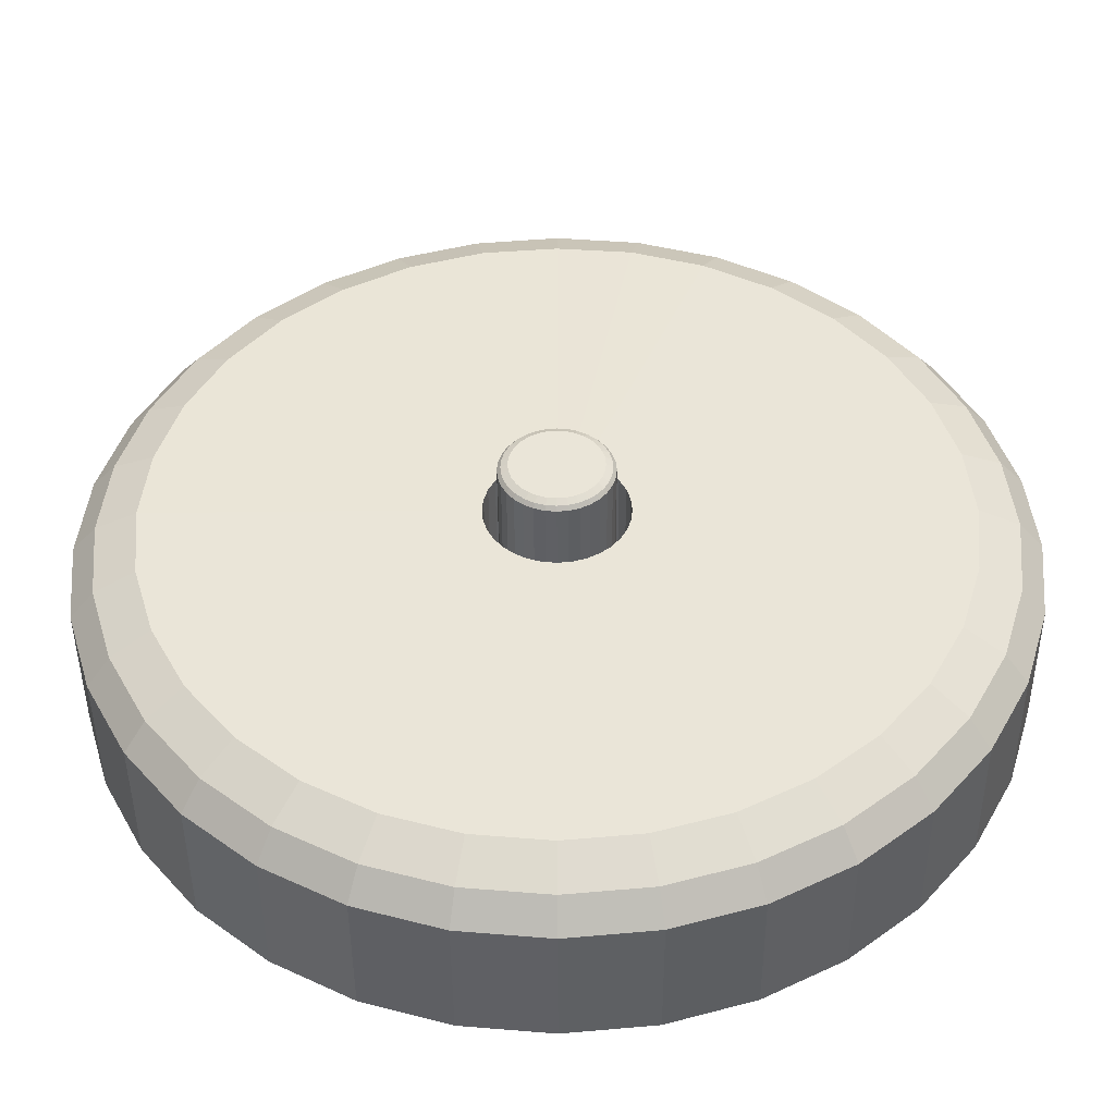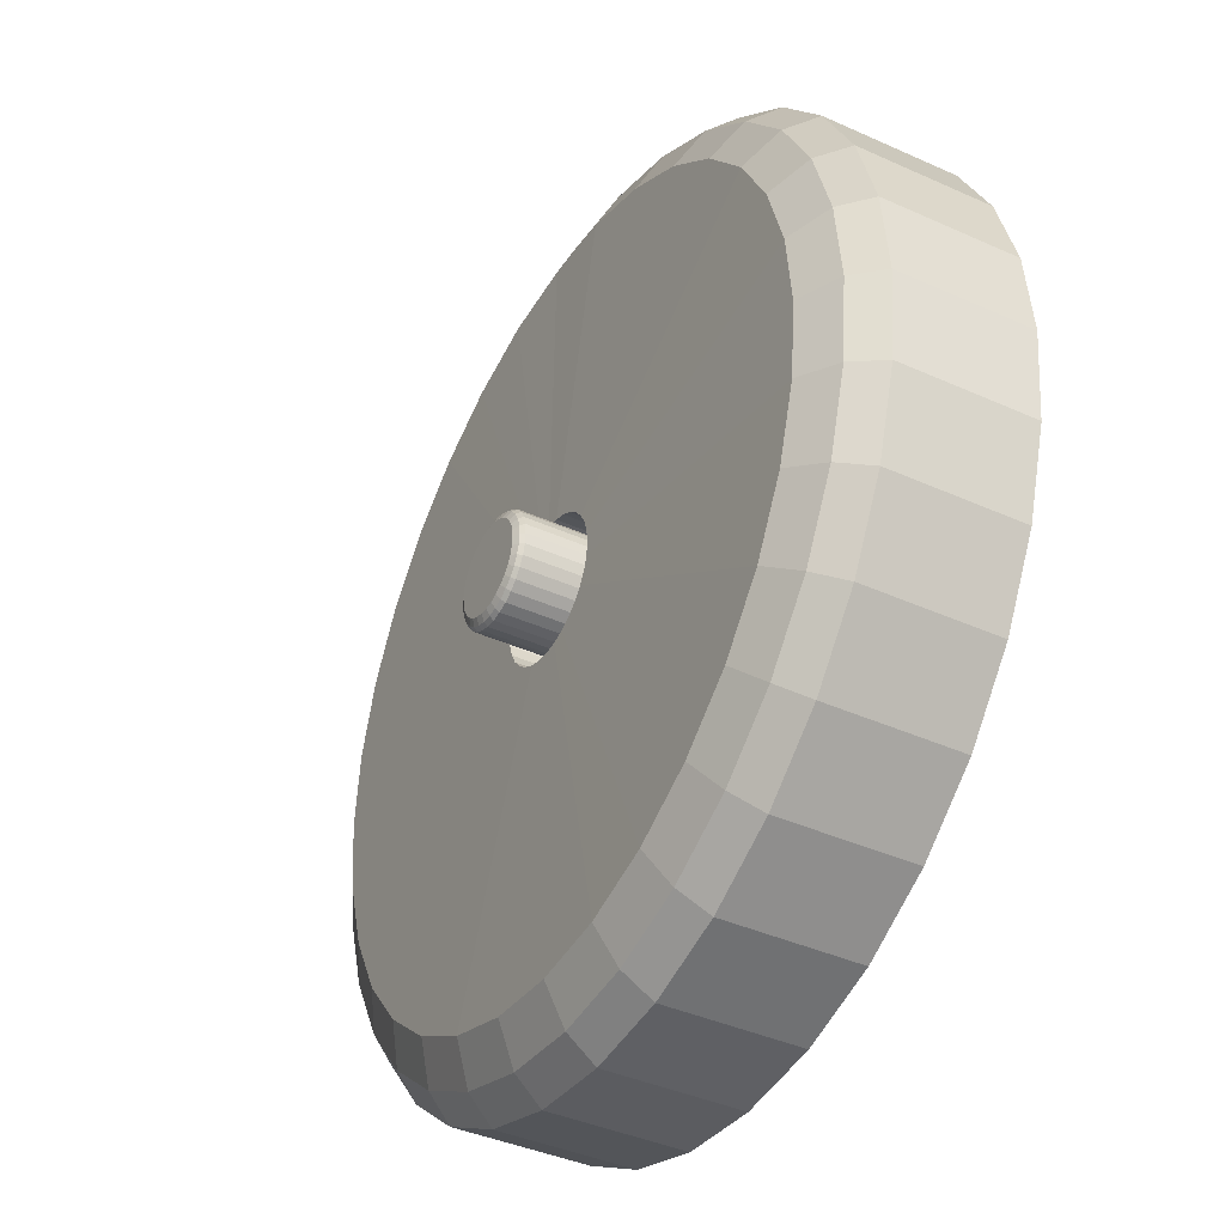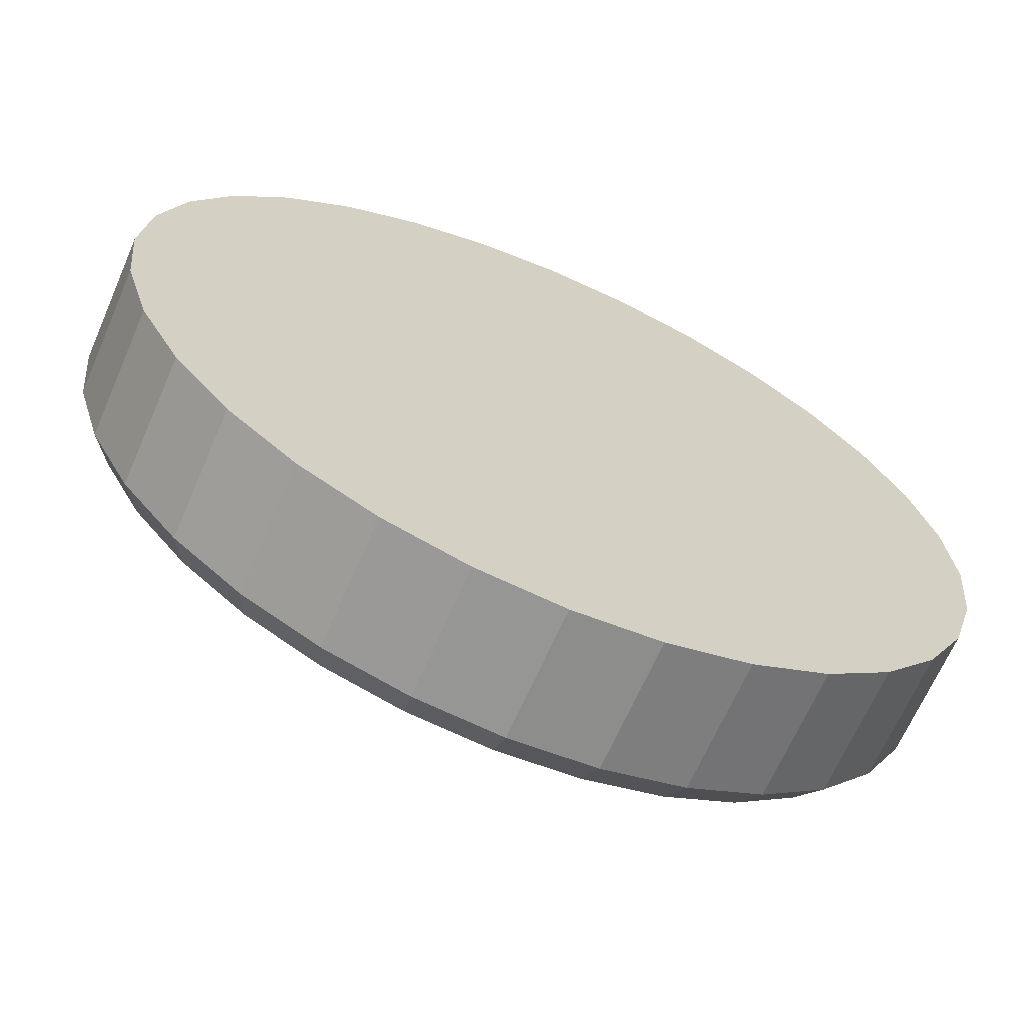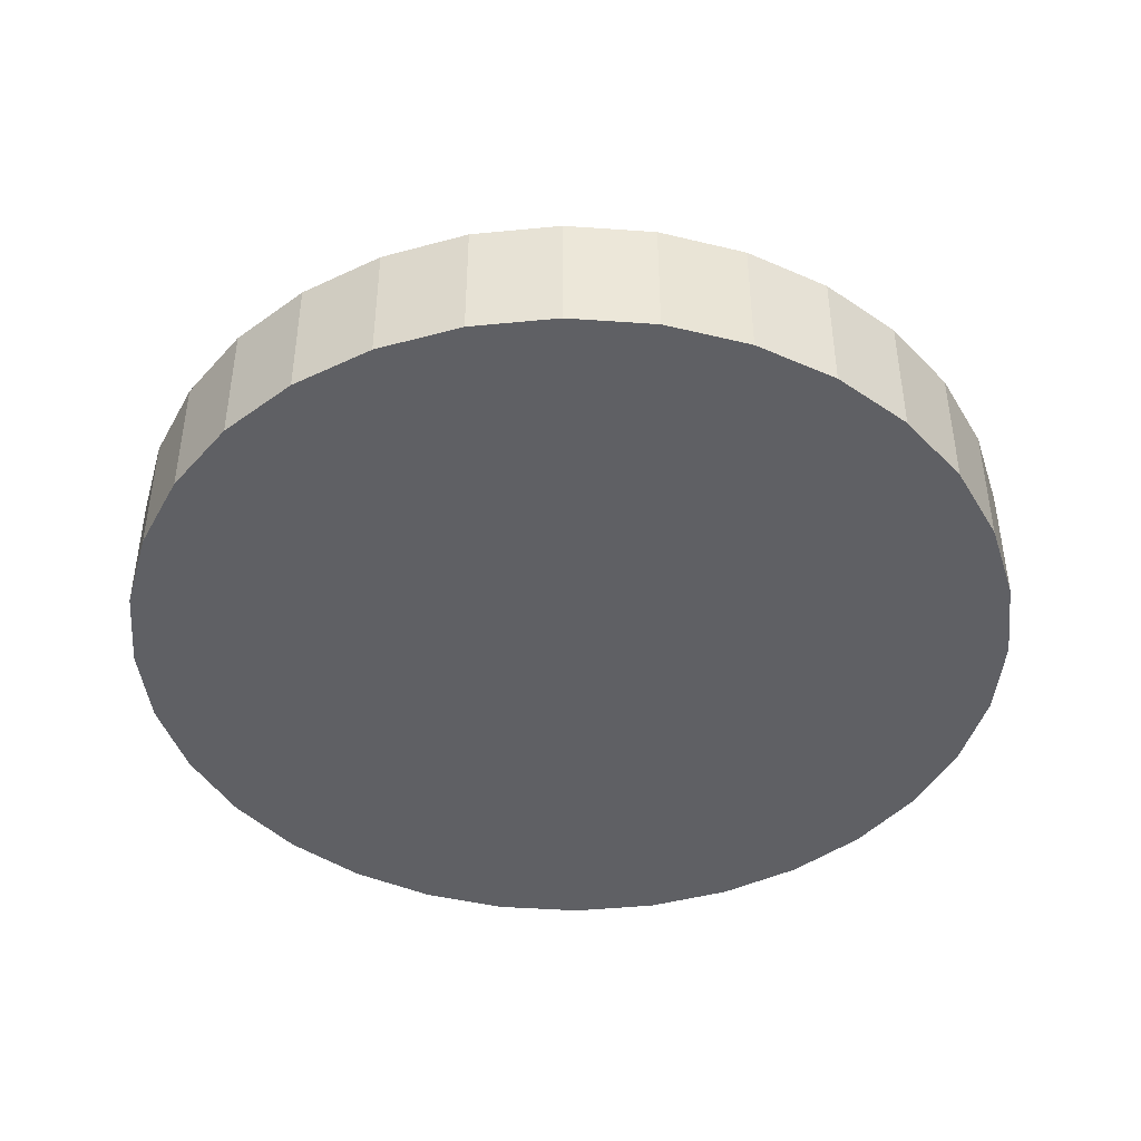
<metadata>
{"format":"obj","ext":"obj","renderer":"f3d","projection":"perspective","resolution":1024,"background":"white","views":[{"elev":-45.0,"azim":-179.7,"up":"+Z"},{"elev":-39.9,"azim":-119.2,"up":"+Z"},{"elev":-66.3,"azim":-23.5,"up":"+Z"},{"elev":-43.7,"azim":-21.6,"up":"+Y"}]}
</metadata>
<code>
o Land_Mine_Cylinder
v 0 0.02599 -1
v 0 0.3198 -1
v 0.1951 0.02599 -0.9808
v 0.1951 0.3198 -0.9808
v 0.3827 0.02599 -0.9239
v 0.3827 0.3198 -0.9239
v 0.5556 0.02599 -0.8315
v 0.5556 0.3198 -0.8315
v 0.7071 0.02599 -0.7071
v 0.7071 0.3198 -0.7071
v 0.8315 0.02599 -0.5556
v 0.8315 0.3198 -0.5556
v 0.9239 0.02599 -0.3827
v 0.9239 0.3198 -0.3827
v 0.9808 0.02599 -0.1951
v 0.9808 0.3198 -0.1951
v 1 0.02599 -0
v 1 0.3198 -0
v 0.9808 0.02599 0.1951
v 0.9808 0.3198 0.1951
v 0.9239 0.02599 0.3827
v 0.9239 0.3198 0.3827
v 0.8315 0.02599 0.5556
v 0.8315 0.3198 0.5556
v 0.7071 0.02599 0.7071
v 0.7071 0.3198 0.7071
v 0.5556 0.02599 0.8315
v 0.5556 0.3198 0.8315
v 0.3827 0.02599 0.9239
v 0.3827 0.3198 0.9239
v 0.1951 0.02599 0.9808
v 0.1951 0.3198 0.9808
v -0 0.02599 1
v -0 0.3198 1
v -0.1951 0.02599 0.9808
v -0.1951 0.3198 0.9808
v -0.3827 0.02599 0.9239
v -0.3827 0.3198 0.9239
v -0.5556 0.02599 0.8315
v -0.5556 0.3198 0.8315
v -0.7071 0.02599 0.7071
v -0.7071 0.3198 0.7071
v -0.8315 0.02599 0.5556
v -0.8315 0.3198 0.5556
v -0.9239 0.02599 0.3827
v -0.9239 0.3198 0.3827
v -0.9808 0.02599 0.1951
v -0.9808 0.3198 0.1951
v -1 0.02599 -1e-06
v -1 0.3198 -1e-06
v -0.9808 0.02599 -0.1951
v -0.9808 0.3198 -0.1951
v -0.9239 0.02599 -0.3827
v -0.9239 0.3198 -0.3827
v -0.8315 0.02599 -0.5556
v -0.8315 0.3198 -0.5556
v -0.7071 0.02599 -0.7071
v -0.7071 0.3198 -0.7071
v -0.5556 0.02599 -0.8315
v -0.5556 0.3198 -0.8315
v -0.3827 0.02599 -0.9239
v -0.3827 0.3198 -0.9239
v -0.1951 0.02599 -0.9808
v -0.1951 0.3198 -0.9808
v 0 0.3804 -0.9477
v 0.1849 0.3804 -0.9294
v 0.3627 0.3804 -0.8755
v 0.5265 0.3804 -0.7879
v 0.6701 0.3804 -0.6701
v 0.7879 0.3804 -0.5265
v 0.8755 0.3804 -0.3627
v 0.9294 0.3804 -0.1849
v 0.9477 0.3804 -0
v 0.9294 0.3804 0.1849
v 0.8755 0.3804 0.3627
v 0.7879 0.3804 0.5265
v 0.6701 0.3804 0.6701
v 0.5265 0.3804 0.7879
v 0.3627 0.3804 0.8755
v 0.1849 0.3804 0.9294
v -0 0.3804 0.9477
v -0.1849 0.3804 0.9294
v -0.3627 0.3804 0.8755
v -0.5265 0.3804 0.7879
v -0.6701 0.3804 0.6701
v -0.7879 0.3804 0.5265
v -0.8755 0.3804 0.3627
v -0.9294 0.3804 0.1849
v -0.9477 0.3804 -1e-06
v -0.9294 0.3804 -0.1849
v -0.8755 0.3804 -0.3627
v -0.7879 0.3804 -0.5265
v -0.6701 0.3804 -0.6701
v -0.5265 0.3804 -0.7879
v -0.3627 0.3804 -0.8755
v -0.1849 0.3804 -0.9294
v 0 0.4231 -0.8574
v 0.1673 0.4231 -0.8409
v 0.3281 0.4231 -0.7921
v 0.4763 0.4231 -0.7129
v 0.6063 0.4231 -0.6063
v 0.7129 0.4231 -0.4763
v 0.7921 0.4231 -0.3281
v 0.8409 0.4231 -0.1673
v 0.8574 0.4231 -0
v 0.8409 0.4231 0.1673
v 0.7921 0.4231 0.3281
v 0.7129 0.4231 0.4763
v 0.6063 0.4231 0.6063
v 0.4763 0.4231 0.7129
v 0.3281 0.4231 0.7921
v 0.1673 0.4231 0.8409
v -0 0.4216 0.8574
v -0.1673 0.4231 0.8409
v -0.3281 0.4231 0.7921
v -0.4763 0.4231 0.7129
v -0.6063 0.4231 0.6063
v -0.7129 0.4231 0.4763
v -0.7921 0.4231 0.3281
v -0.8409 0.4231 0.1673
v -0.8574 0.4231 -1e-06
v -0.8409 0.4231 -0.1673
v -0.7921 0.4231 -0.3281
v -0.7129 0.4231 -0.4763
v -0.6063 0.4231 -0.6063
v -0.4763 0.4231 -0.7129
v -0.3281 0.4231 -0.7921
v -0.1673 0.4231 -0.8409
v 0 0.4292 -0.1532
v 0.0299 0.4292 -0.1503
v 0.05864 0.4292 -0.1416
v 0.08514 0.4292 -0.1274
v 0.1084 0.4292 -0.1084
v 0.1274 0.4292 -0.08514
v 0.1416 0.4292 -0.05864
v 0.1503 0.4292 -0.0299
v 0.1532 0.4292 -0
v 0.1503 0.4292 0.0299
v 0.1416 0.4292 0.05864
v 0.1274 0.4292 0.08514
v 0.1084 0.4292 0.1084
v 0.08514 0.4292 0.1274
v 0.05864 0.4292 0.1416
v 0.0299 0.4292 0.1503
v 0 0.4292 0.1532
v -0.0299 0.4292 0.1503
v -0.05864 0.4292 0.1416
v -0.08514 0.4292 0.1274
v -0.1084 0.4292 0.1084
v -0.1274 0.4292 0.08514
v -0.1416 0.4292 0.05864
v -0.1503 0.4292 0.0299
v -0.1532 0.4292 -0
v -0.1503 0.4292 -0.0299
v -0.1416 0.4292 -0.05864
v -0.1274 0.4292 -0.08514
v -0.1084 0.4292 -0.1084
v -0.08514 0.4292 -0.1274
v -0.05864 0.4292 -0.1416
v -0.0299 0.4292 -0.1503
v 0 0.1902 -0.1532
v 0.0299 0.1902 -0.1503
v 0.05864 0.1902 -0.1416
v 0.08514 0.1902 -0.1274
v 0.1084 0.1902 -0.1084
v 0.1274 0.1902 -0.08514
v 0.1416 0.1902 -0.05864
v 0.1503 0.1902 -0.0299
v 0.1532 0.1902 -0
v 0.1503 0.1902 0.0299
v 0.1416 0.1902 0.05864
v 0.1274 0.1902 0.08514
v 0.1084 0.1902 0.1084
v 0.08514 0.1902 0.1274
v 0.05864 0.1902 0.1416
v 0.0299 0.1902 0.1503
v 0 0.1902 0.1532
v -0.0299 0.1902 0.1503
v -0.05864 0.1902 0.1416
v -0.08514 0.1902 0.1274
v -0.1084 0.1902 0.1084
v -0.1274 0.1902 0.08514
v -0.1416 0.1902 0.05864
v -0.1503 0.1902 0.0299
v -0.1532 0.1902 -0
v -0.1503 0.1902 -0.0299
v -0.1416 0.1902 -0.05864
v -0.1274 0.1902 -0.08514
v -0.1084 0.1902 -0.1084
v -0.08514 0.1902 -0.1274
v -0.05864 0.1902 -0.1416
v -0.0299 0.1902 -0.1503
v 0 0.1952 -0.1207
v 0.02355 0.1952 -0.1184
v 0.0462 0.1952 -0.1115
v 0.06707 0.1952 -0.1004
v 0.08537 0.1952 -0.08537
v 0.1004 0.1952 -0.06707
v 0.1115 0.1952 -0.0462
v 0.1184 0.1952 -0.02355
v 0.1207 0.1952 -0
v 0.1184 0.1952 0.02355
v 0.1115 0.1952 0.0462
v 0.1004 0.1952 0.06707
v 0.08537 0.1952 0.08537
v 0.06707 0.1952 0.1004
v 0.0462 0.1952 0.1115
v 0.02355 0.1952 0.1184
v 0 0.1952 0.1207
v -0.02355 0.1952 0.1184
v -0.0462 0.1952 0.1115
v -0.06707 0.1952 0.1004
v -0.08537 0.1952 0.08537
v -0.1004 0.1952 0.06707
v -0.1115 0.1952 0.0462
v -0.1184 0.1952 0.02355
v -0.1207 0.1952 -0
v -0.1184 0.1952 -0.02355
v -0.1115 0.1952 -0.0462
v -0.1004 0.1952 -0.06707
v -0.08537 0.1952 -0.08537
v -0.06707 0.1952 -0.1004
v -0.0462 0.1952 -0.1115
v -0.02355 0.1952 -0.1184
v 0 0.5396 -0.1207
v 0.02355 0.5396 -0.1184
v 0.0462 0.5396 -0.1115
v 0.06707 0.5396 -0.1004
v 0.08537 0.5396 -0.08537
v 0.1004 0.5396 -0.06707
v 0.1115 0.5396 -0.0462
v 0.1184 0.5396 -0.02355
v 0.1207 0.5396 -0
v 0.1184 0.5396 0.02355
v 0.1115 0.5396 0.0462
v 0.1004 0.5396 0.06707
v 0.08537 0.5396 0.08537
v 0.06707 0.5396 0.1004
v 0.0462 0.5396 0.1115
v 0.02355 0.5396 0.1184
v 0 0.5396 0.1207
v -0.02355 0.5396 0.1184
v -0.0462 0.5396 0.1115
v -0.06707 0.5396 0.1004
v -0.08537 0.5396 0.08537
v -0.1004 0.5396 0.06707
v -0.1115 0.5396 0.0462
v -0.1184 0.5396 0.02355
v -0.1207 0.5396 -0
v -0.1184 0.5396 -0.02355
v -0.1115 0.5396 -0.0462
v -0.1004 0.5396 -0.06707
v -0.08537 0.5396 -0.08537
v -0.06707 0.5396 -0.1004
v -0.0462 0.5396 -0.1115
v -0.02355 0.5396 -0.1184
v 0 0.5483 -0.1135
v 0.02215 0.5483 -0.1114
v 0.04345 0.5483 -0.1049
v 0.06308 0.5483 -0.09441
v 0.08029 0.5483 -0.08029
v 0.09441 0.5483 -0.06308
v 0.1049 0.5483 -0.04345
v 0.1114 0.5483 -0.02215
v 0.1135 0.5483 -0
v 0.1114 0.5483 0.02215
v 0.1049 0.5483 0.04345
v 0.09441 0.5483 0.06308
v 0.08029 0.5483 0.08029
v 0.06308 0.5483 0.09441
v 0.04345 0.5483 0.1049
v 0.02215 0.5483 0.1114
v 0 0.5483 0.1135
v -0.02215 0.5483 0.1114
v -0.04345 0.5483 0.1049
v -0.06308 0.5483 0.09441
v -0.08029 0.5483 0.08029
v -0.09441 0.5483 0.06308
v -0.1049 0.5483 0.04345
v -0.1114 0.5483 0.02215
v -0.1135 0.5483 -0
v -0.1114 0.5483 -0.02215
v -0.1049 0.5483 -0.04345
v -0.09441 0.5483 -0.06308
v -0.08029 0.5483 -0.08029
v -0.06308 0.5483 -0.09441
v -0.04345 0.5483 -0.1049
v -0.02215 0.5483 -0.1114
v 0 0.5553 -0.09882
v 0.01928 0.5553 -0.09692
v 0.03782 0.5553 -0.09129
v 0.0549 0.5553 -0.08216
v 0.06987 0.5553 -0.06987
v 0.08216 0.5553 -0.0549
v 0.09129 0.5553 -0.03782
v 0.09692 0.5553 -0.01928
v 0.09882 0.5553 -0
v 0.09692 0.5553 0.01928
v 0.09129 0.5553 0.03781
v 0.08216 0.5553 0.0549
v 0.06987 0.5553 0.06987
v 0.0549 0.5553 0.08216
v 0.03782 0.5553 0.09129
v 0.01928 0.5553 0.09692
v 0 0.5553 0.09881
v -0.01928 0.5553 0.09692
v -0.03782 0.5553 0.09129
v -0.0549 0.5553 0.08216
v -0.06987 0.5553 0.06987
v -0.08216 0.5553 0.0549
v -0.09129 0.5553 0.03781
v -0.09692 0.5553 0.01928
v -0.09882 0.5553 -0
v -0.09692 0.5553 -0.01928
v -0.09129 0.5553 -0.03782
v -0.08216 0.5553 -0.0549
v -0.06987 0.5553 -0.06987
v -0.0549 0.5553 -0.08216
v -0.03782 0.5553 -0.09129
v -0.01928 0.5553 -0.09692
f 1 2 4 3
f 3 4 6 5
f 5 6 8 7
f 7 8 10 9
f 9 10 12 11
f 11 12 14 13
f 13 14 16 15
f 15 16 18 17
f 17 18 20 19
f 19 20 22 21
f 21 22 24 23
f 23 24 26 25
f 25 26 28 27
f 27 28 30 29
f 29 30 32 31
f 31 32 34 33
f 33 34 36 35
f 35 36 38 37
f 37 38 40 39
f 39 40 42 41
f 41 42 44 43
f 43 44 46 45
f 45 46 48 47
f 47 48 50 49
f 49 50 52 51
f 51 52 54 53
f 53 54 56 55
f 55 56 58 57
f 57 58 60 59
f 59 60 62 61
f 10 8 68 69
f 61 62 64 63
f 63 64 2 1
f 1 3 5 7 9 11 13 15 17 19 21 23 25 27 29 31 33 35 37 39 41 43 45 47 49 51 53 55 57 59 61 63
f 88 87 119 120
f 28 26 77 78
f 46 44 86 87
f 64 62 95 96
f 20 18 73 74
f 38 36 82 83
f 56 54 91 92
f 12 10 69 70
f 30 28 78 79
f 48 46 87 88
f 4 2 65 66
f 2 64 96 65
f 22 20 74 75
f 40 38 83 84
f 58 56 92 93
f 14 12 70 71
f 32 30 79 80
f 50 48 88 89
f 6 4 66 67
f 24 22 75 76
f 42 40 84 85
f 60 58 93 94
f 16 14 71 72
f 34 32 80 81
f 52 50 89 90
f 8 6 67 68
f 26 24 76 77
f 44 42 85 86
f 62 60 94 95
f 18 16 72 73
f 36 34 81 82
f 54 52 90 91
f 123 122 154 155
f 75 74 106 107
f 89 88 120 121
f 76 75 107 108
f 90 89 121 122
f 77 76 108 109
f 91 90 122 123
f 78 77 109 110
f 92 91 123 124
f 79 78 110 111
f 66 65 97 98
f 93 92 124 125
f 80 79 111 112
f 67 66 98 99
f 94 93 125 126
f 81 80 112 113
f 68 67 99 100
f 95 94 126 127
f 82 81 113 114
f 69 68 100 101
f 96 95 127 128
f 83 82 114 115
f 70 69 101 102
f 65 96 128 97
f 84 83 115 116
f 71 70 102 103
f 85 84 116 117
f 72 71 103 104
f 86 85 117 118
f 73 72 104 105
f 87 86 118 119
f 74 73 105 106
f 131 130 162 163
f 110 109 141 142
f 124 123 155 156
f 111 110 142 143
f 98 97 129 130
f 125 124 156 157
f 112 111 143 144
f 99 98 130 131
f 126 125 157 158
f 113 112 144 145
f 100 99 131 132
f 127 126 158 159
f 114 113 145 146
f 101 100 132 133
f 128 127 159 160
f 115 114 146 147
f 102 101 133 134
f 97 128 160 129
f 116 115 147 148
f 103 102 134 135
f 117 116 148 149
f 104 103 135 136
f 118 117 149 150
f 105 104 136 137
f 119 118 150 151
f 106 105 137 138
f 120 119 151 152
f 107 106 138 139
f 121 120 152 153
f 108 107 139 140
f 122 121 153 154
f 109 108 140 141
f 166 165 197 198
f 158 157 189 190
f 145 144 176 177
f 132 131 163 164
f 159 158 190 191
f 146 145 177 178
f 133 132 164 165
f 160 159 191 192
f 147 146 178 179
f 134 133 165 166
f 129 160 192 161
f 148 147 179 180
f 135 134 166 167
f 149 148 180 181
f 136 135 167 168
f 150 149 181 182
f 137 136 168 169
f 151 150 182 183
f 138 137 169 170
f 152 151 183 184
f 139 138 170 171
f 153 152 184 185
f 140 139 171 172
f 154 153 185 186
f 141 140 172 173
f 155 154 186 187
f 142 141 173 174
f 156 155 187 188
f 143 142 174 175
f 130 129 161 162
f 157 156 188 189
f 144 143 175 176
f 201 200 232 233
f 161 192 224 193
f 180 179 211 212
f 167 166 198 199
f 181 180 212 213
f 168 167 199 200
f 182 181 213 214
f 169 168 200 201
f 183 182 214 215
f 170 169 201 202
f 184 183 215 216
f 171 170 202 203
f 185 184 216 217
f 172 171 203 204
f 186 185 217 218
f 173 172 204 205
f 187 186 218 219
f 174 173 205 206
f 188 187 219 220
f 175 174 206 207
f 162 161 193 194
f 189 188 220 221
f 176 175 207 208
f 163 162 194 195
f 190 189 221 222
f 177 176 208 209
f 164 163 195 196
f 191 190 222 223
f 178 177 209 210
f 165 164 196 197
f 192 191 223 224
f 179 178 210 211
f 235 234 266 267
f 215 214 246 247
f 202 201 233 234
f 216 215 247 248
f 203 202 234 235
f 217 216 248 249
f 204 203 235 236
f 218 217 249 250
f 205 204 236 237
f 219 218 250 251
f 206 205 237 238
f 220 219 251 252
f 207 206 238 239
f 194 193 225 226
f 221 220 252 253
f 208 207 239 240
f 195 194 226 227
f 222 221 253 254
f 209 208 240 241
f 196 195 227 228
f 223 222 254 255
f 210 209 241 242
f 197 196 228 229
f 224 223 255 256
f 211 210 242 243
f 198 197 229 230
f 193 224 256 225
f 212 211 243 244
f 199 198 230 231
f 213 212 244 245
f 200 199 231 232
f 214 213 245 246
f 270 269 301 302
f 249 248 280 281
f 236 235 267 268
f 250 249 281 282
f 237 236 268 269
f 251 250 282 283
f 238 237 269 270
f 252 251 283 284
f 239 238 270 271
f 226 225 257 258
f 253 252 284 285
f 240 239 271 272
f 227 226 258 259
f 254 253 285 286
f 241 240 272 273
f 228 227 259 260
f 255 254 286 287
f 242 241 273 274
f 229 228 260 261
f 256 255 287 288
f 243 242 274 275
f 230 229 261 262
f 225 256 288 257
f 244 243 275 276
f 231 230 262 263
f 245 244 276 277
f 232 231 263 264
f 246 245 277 278
f 233 232 264 265
f 247 246 278 279
f 234 233 265 266
f 248 247 279 280
f 290 289 320 319 318 317 316 315 314 313 312 311 310 309 308 307 306 305 304 303 302 301 300 299 298 297 296 295 294 293 292 291
f 284 283 315 316
f 271 270 302 303
f 258 257 289 290
f 285 284 316 317
f 272 271 303 304
f 259 258 290 291
f 286 285 317 318
f 273 272 304 305
f 260 259 291 292
f 287 286 318 319
f 274 273 305 306
f 261 260 292 293
f 288 287 319 320
f 275 274 306 307
f 262 261 293 294
f 257 288 320 289
f 276 275 307 308
f 263 262 294 295
f 277 276 308 309
f 264 263 295 296
f 278 277 309 310
f 265 264 296 297
f 279 278 310 311
f 266 265 297 298
f 280 279 311 312
f 267 266 298 299
f 281 280 312 313
f 268 267 299 300
f 282 281 313 314
f 269 268 300 301
f 283 282 314 315

</code>
